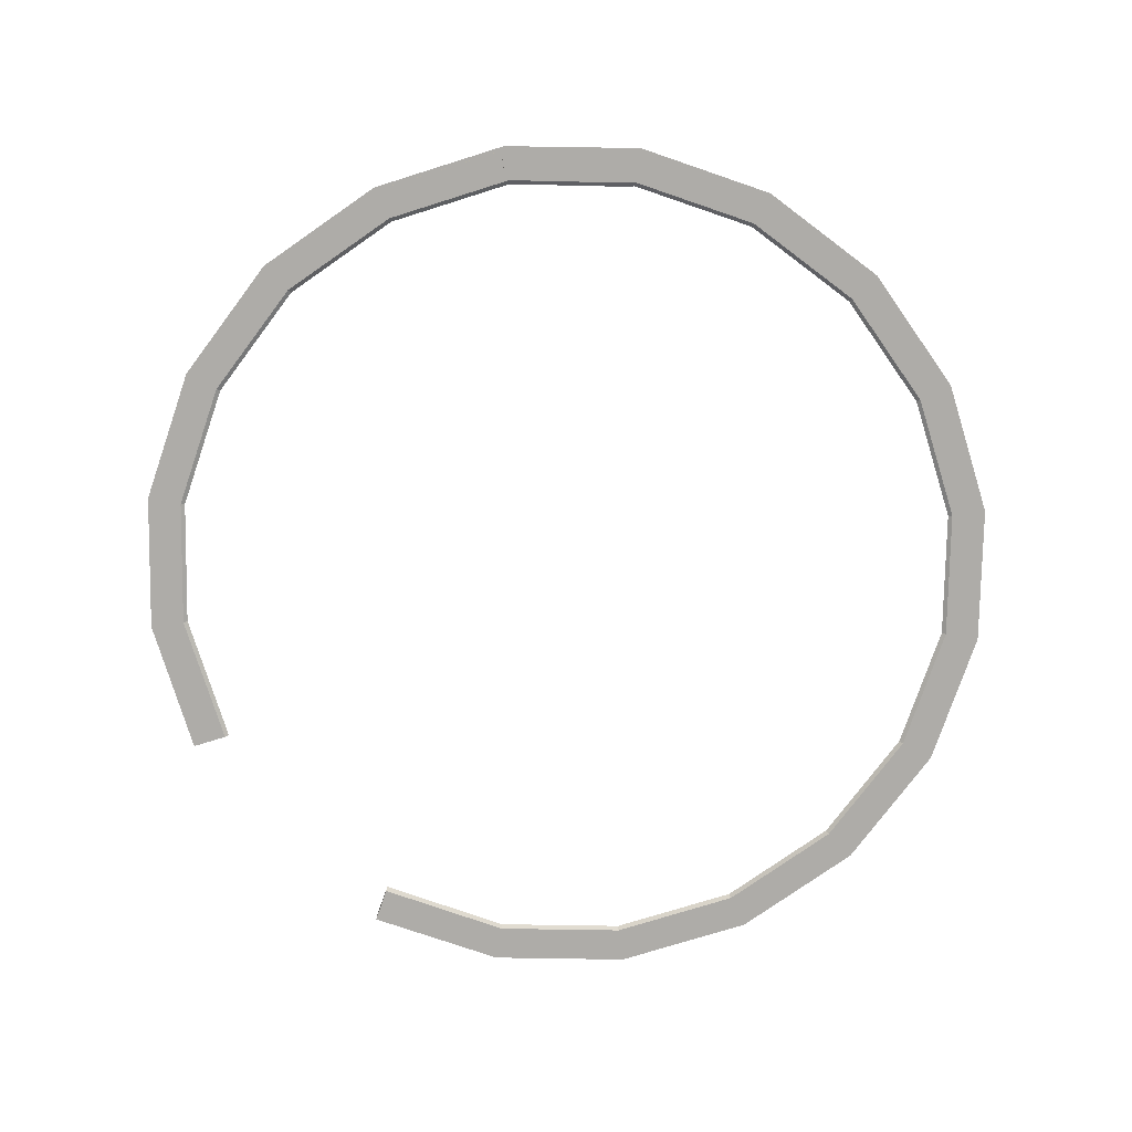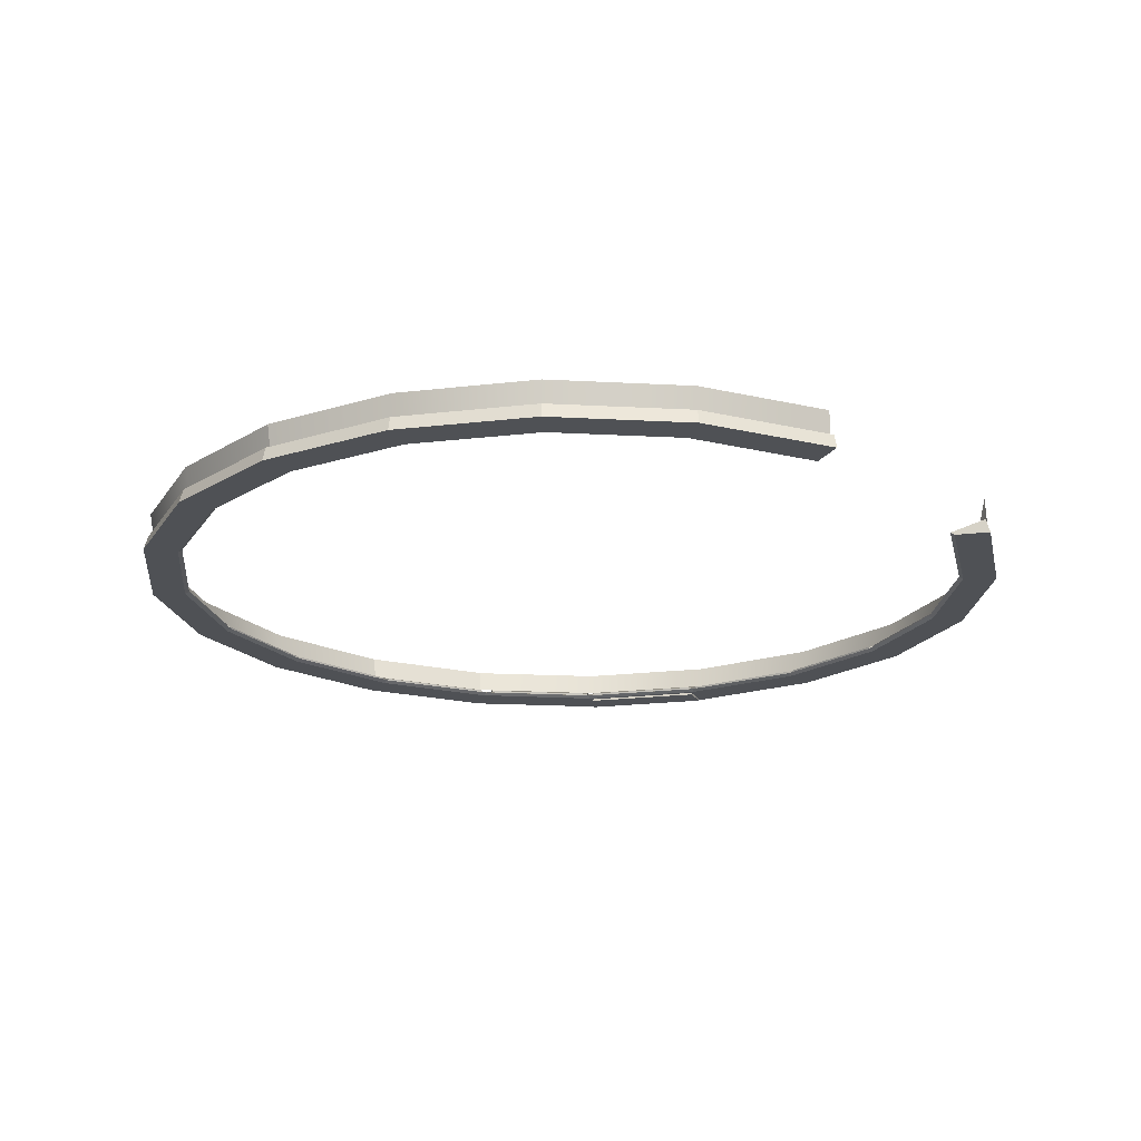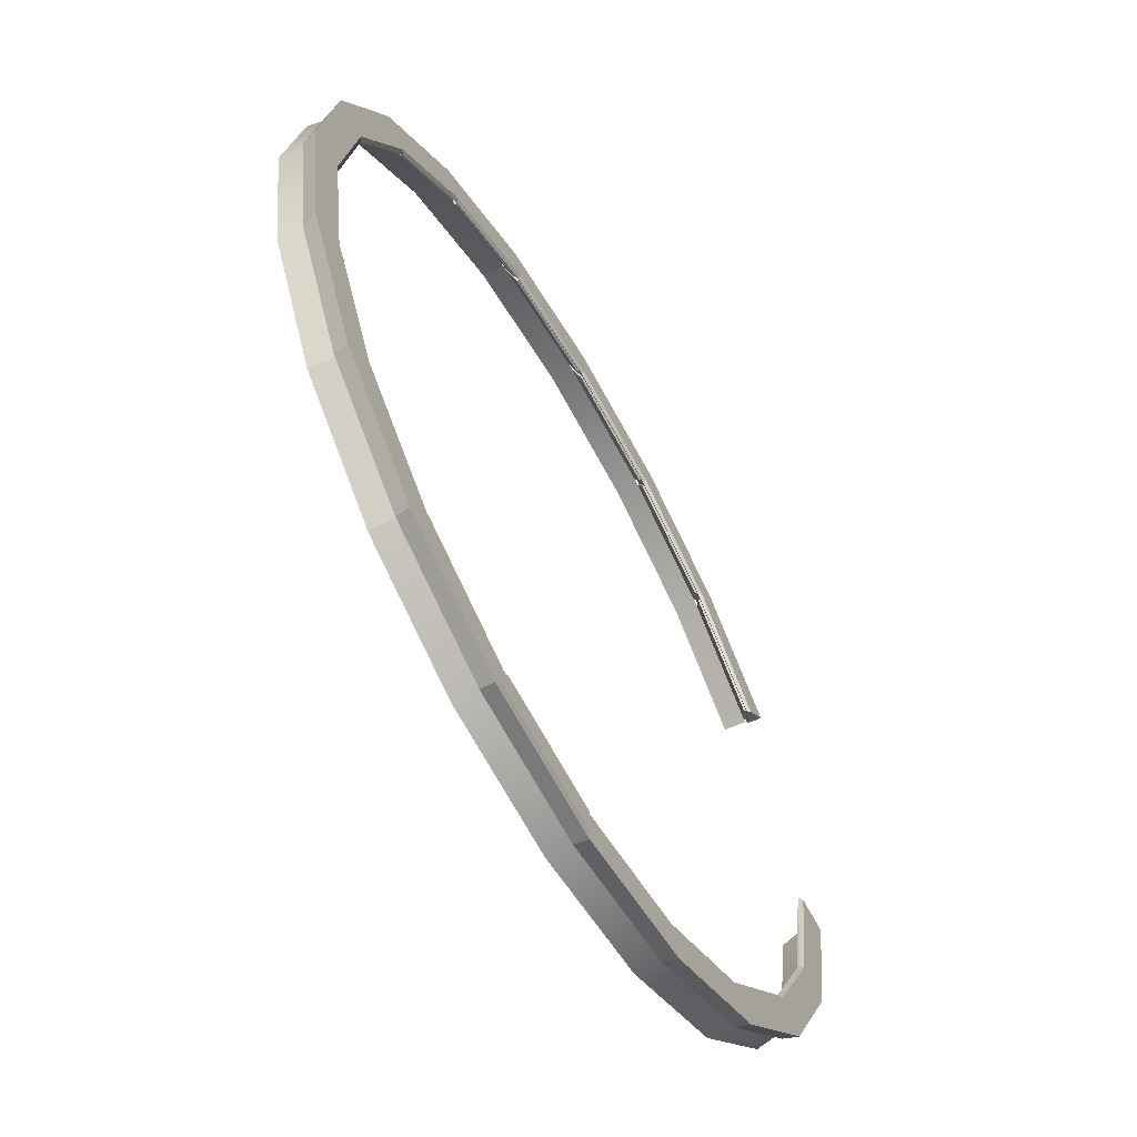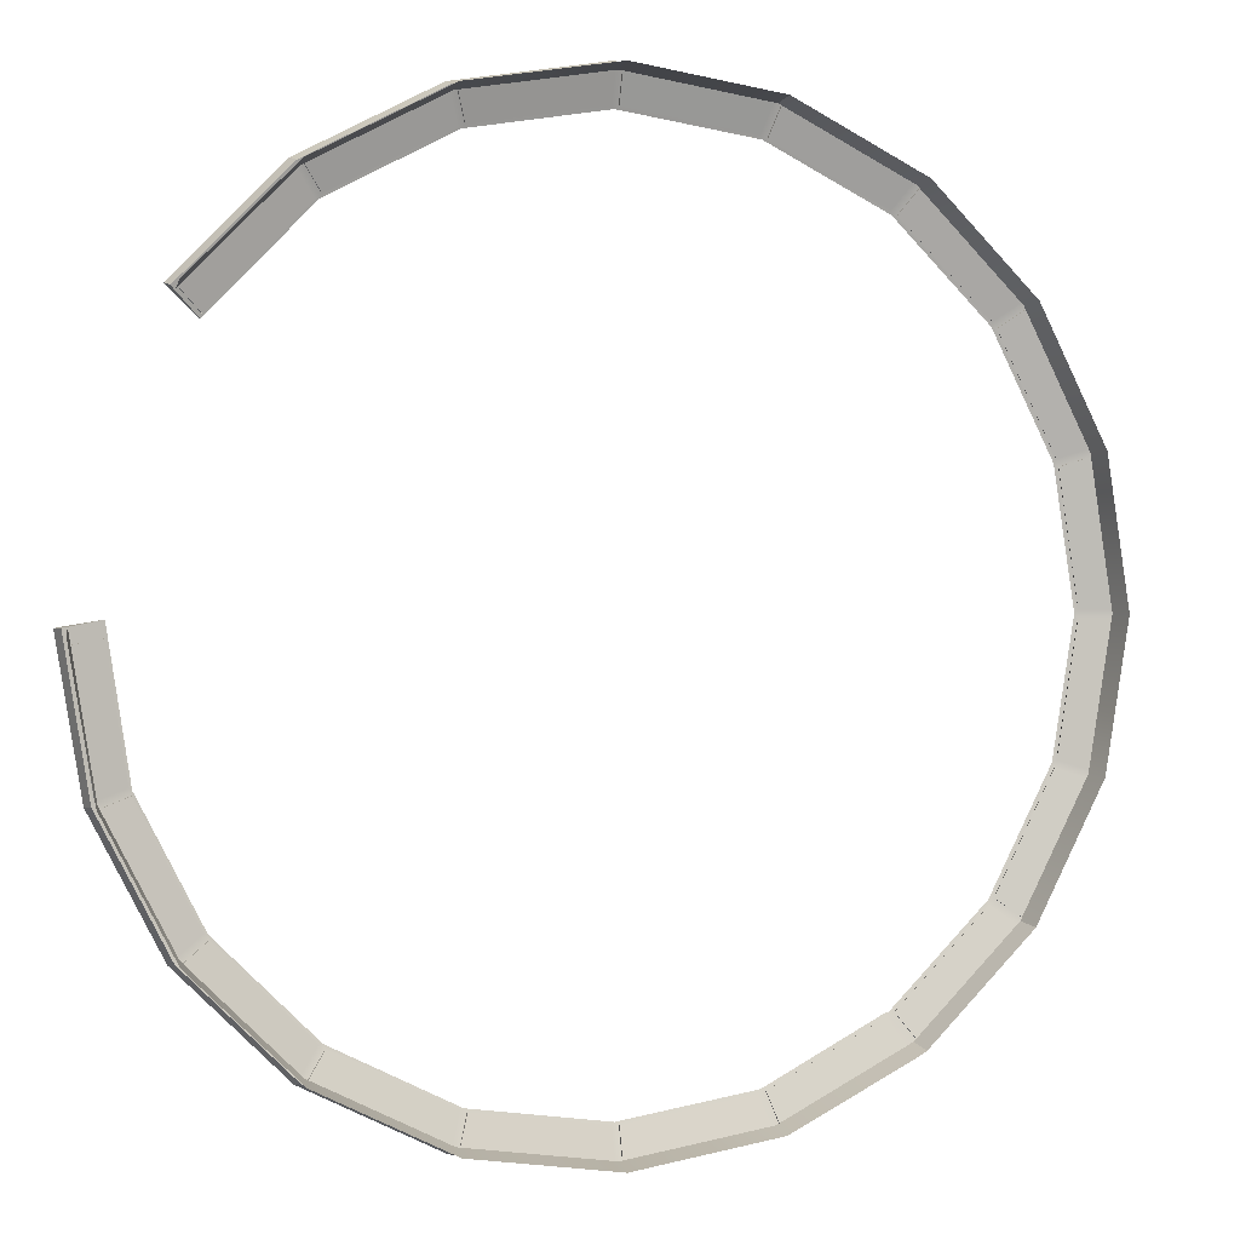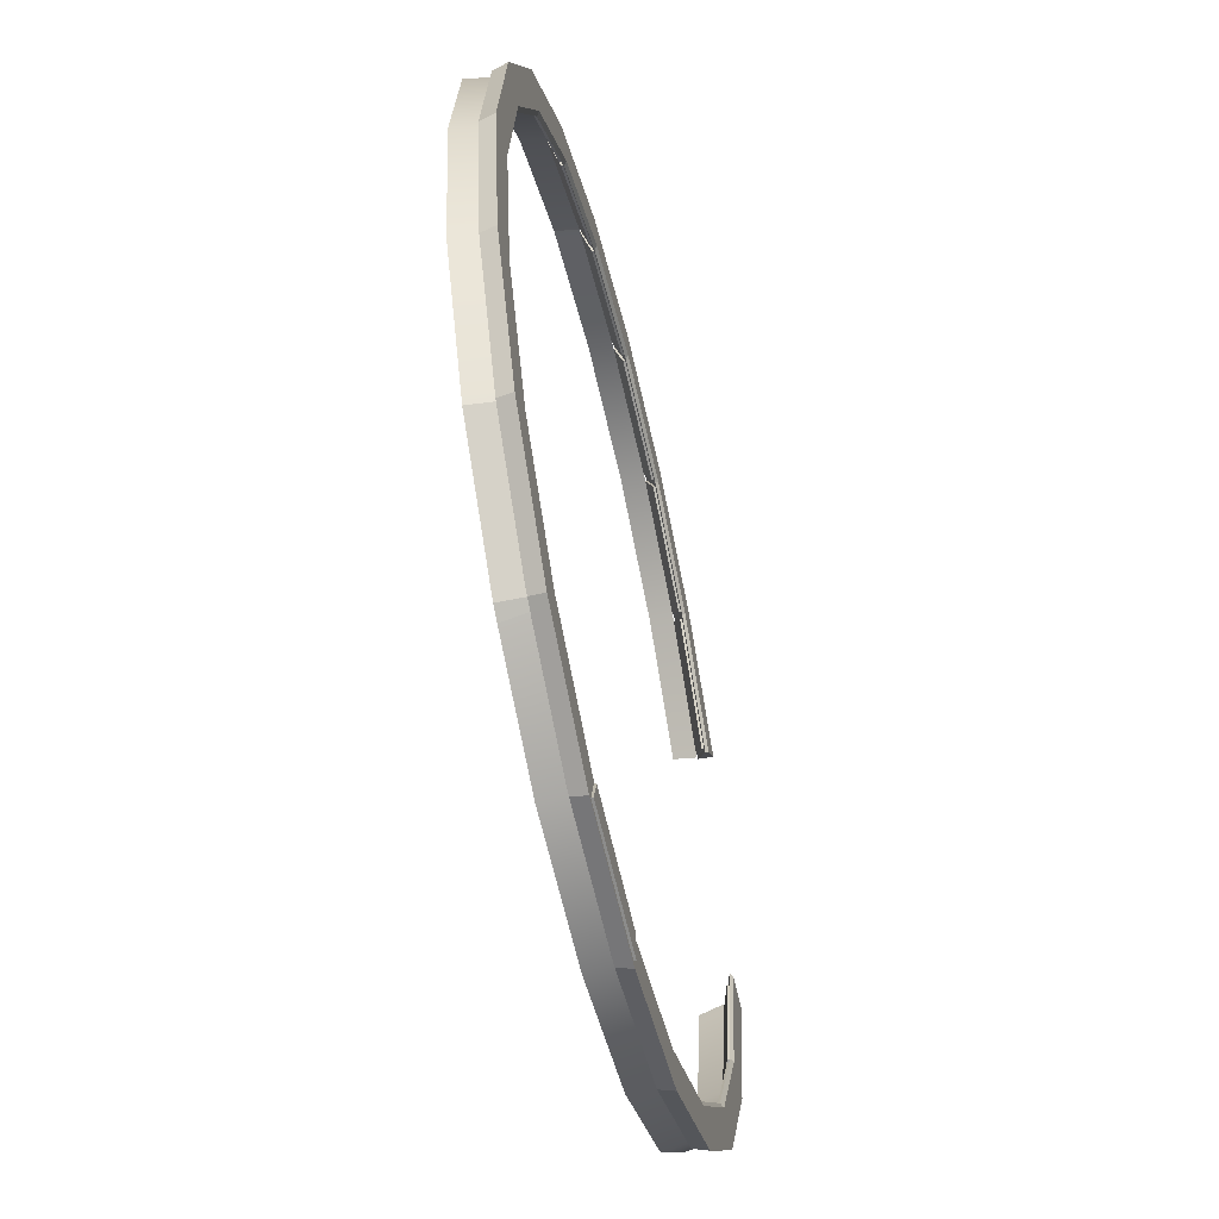
<metadata>
{"format":"obj","ext":"obj","renderer":"f3d","projection":"perspective","resolution":1024,"background":"white","views":[{"elev":-77.0,"azim":-153.9,"up":"+Y"},{"elev":-19.9,"azim":21.3,"up":"+Y"},{"elev":-62.6,"azim":-60.5,"up":"+Z"},{"elev":2.5,"azim":162.2,"up":"+Z"},{"elev":-55.8,"azim":-77.0,"up":"+Z"}]}
</metadata>
<code>
g default
v -20.21 -5.441 59.16
v -0.9814 -5.441 62.21
v 58.19 -5.441 -19.23
v 18.24 -5.441 59.16
v 35.59 -5.441 50.32
v 49.35 -5.441 36.56
v -37.55 -5.441 50.32
v 49.35 -5.441 -36.58
v -51.31 -5.441 36.56
v 35.59 -5.441 -50.34
v -60.15 -5.441 19.22
v -51.31 -5.441 -36.58
v -60.15 -5.441 -19.23
v 18.24 -5.441 -59.18
v -63.19 -5.441 -0.007287
v -0.9983 -5.46 -62.11
v -20.21 -5.441 -59.18
v 61.23 -5.441 -0.007287
v 61 -5.441 -1.468
v -36.23 -5.441 -51.01
v -37.55 -5.441 -50.34
v -20.39 -2.152 59.73
v -0.981 -2.152 62.81
v 61.85 -2.162 -0.5749
v 61.63 -2.16 -1.965
v 18.43 -2.153 59.73
v 35.94 -2.155 50.82
v 49.51 -2.156 37.38
v -37.9 -2.152 50.81
v 58.76 -2.155 -19.42
v 49.84 -2.153 -36.93
v -51.8 -2.152 36.92
v 35.94 -2.151 -50.82
v -60.72 -2.152 19.41
v -60.72 -2.152 -19.41
v -51.8 -2.153 -36.93
v 18.42 -2.15 -59.74
v -63.79 -2.152 -0.004767
v -0.9976 -2.169 -62.72
v -20.38 -2.153 -59.75
v -36.19 -2.154 -51.8
v -37.9 -2.154 -50.82
g screen_1 group1
f 1 22 23 2
f 18 24 25 19
f 4 26 27 5
f 5 27 28 6
f 2 23 26 4
f 1 7 29 22
f 3 30 31 8
f 7 9 32 29
f 8 31 33 10
f 9 11 34 32
f 13 12 36 35
f 10 33 37 14
f 11 15 38 34
f 14 37 39 16
f 15 13 35 38
f 16 39 40 17
f 17 40 41 20
f 21 42 36 12
f 21 20 41 42
f 19 25 30 3
g default
v -20.44 -5.503 59.84
v -0.9926 -5.503 62.92
v 58.85 -5.503 -19.45
v 18.45 -5.503 59.84
v 35.99 -5.503 50.9
v 49.91 -5.503 36.98
v -37.98 -5.503 50.9
v 49.91 -5.503 -36.99
v -51.9 -5.503 36.98
v 35.99 -5.503 -50.91
v -60.84 -5.503 19.44
v -51.9 -5.503 -36.99
v -60.84 -5.503 -19.45
v 18.45 -5.503 -59.85
v -63.91 -5.503 -0.00737
v -1.01 -5.522 -62.82
v -20.44 -5.503 -59.85
v 61.93 -5.503 -0.00737
v 61.7 -5.503 -1.485
v -36.64 -5.503 -51.59
v -37.98 -5.503 -50.91
v -18.91 -7.152 55.14
v -0.9926 -7.152 57.98
v 57 -7.152 0.774
v 56.76 -7.152 -0.7037
v 16.93 -7.152 55.14
v 33.09 -7.152 46.91
v 46.38 -7.152 33.45
v 54.16 -7.152 -17.93
v 45.92 -7.152 -34.09
v -35.08 -7.152 46.91
v -47.91 -7.152 34.08
v 33.09 -7.152 -46.92
v -56.14 -7.152 -17.93
v -47.91 -7.152 -34.09
v -56.14 -7.152 17.91
v 16.93 -7.157 -55.16
v -1.009 -7.165 -57.89
v -58.98 -7.152 -0.00737
v -18.92 -7.157 -55.16
v -34.38 -7.152 -47.14
v -35.08 -7.152 -46.92
v -20.62 -7.531 60.38
v -0.9926 -7.531 63.49
v -0.9926 -7.531 58.56
v -19.09 -7.531 55.69
v 62.5 -7.531 -0.09703
v 62.26 -7.531 -1.574
v 57.33 -7.531 -0.7929
v 57.56 -7.531 0.6844
v 18.63 -7.531 60.38
v 36.33 -7.531 51.36
v 33.43 -7.531 47.37
v 17.11 -7.531 55.69
v 50.32 -7.531 37.39
v 46.79 -7.531 33.85
v 59.4 -7.531 -19.63
v 50.38 -7.531 -37.33
v 46.39 -7.531 -34.43
v 54.7 -7.531 -18.1
v -38.32 -7.531 51.37
v -35.42 -7.531 47.37
v -52.37 -7.531 37.32
v -48.37 -7.531 34.42
v 36.33 -7.531 -51.38
v 33.43 -7.531 -47.39
v -61.38 -7.531 -19.63
v -52.37 -7.531 -37.33
v -56.69 -7.531 -18.11
v -48.37 -7.531 -34.43
v -61.38 -7.531 19.62
v -56.69 -7.531 18.09
v 18.63 -7.531 -60.4
v 17.11 -7.531 -55.71
v -1.01 -7.531 -63.4
v -1.009 -7.531 -58.46
v -64.49 -7.531 -0.00737
v -59.56 -7.531 -0.00737
v -20.61 -7.531 -60.4
v -19.1 -7.531 -55.7
v -36.89 -7.531 -52.12
v -34.63 -7.531 -47.67
v -38.3 -7.531 -51.39
v -35.4 -7.531 -47.39
v -1.51 -7.531 -62.82
v -1.509 -7.531 -58.89
v -18.75 -7.531 -56.26
v -19.96 -7.531 -59.99
v -19.79 -5.663 59.46
v -1.492 -5.663 62.36
v -1.492 -6.992 58.38
v -18.56 -6.992 55.68
v 18.75 -5.663 59.15
v 35.26 -5.663 50.74
v 32.92 -6.992 47.52
v 17.53 -6.992 55.37
v 36.07 -5.661 50.15
v 49.22 -5.662 37
v 46.36 -6.993 34.14
v 33.73 -6.994 46.94
v -0.4933 -5.663 62.36
v 17.8 -5.663 59.46
v 16.58 -6.992 55.68
v -0.4933 -6.992 58.38
v 58.16 -5.663 -19.75
v 49.75 -5.663 -36.26
v 46.54 -6.992 -33.92
v 54.38 -6.992 -18.53
v -20.74 -5.663 59.15
v -37.25 -5.663 50.74
v -19.51 -6.992 55.37
v -34.91 -6.992 47.52
v -38.05 -5.663 50.15
v -51.15 -5.663 37.05
v -35.72 -6.992 46.94
v -47.94 -6.992 34.72
v 49.17 -5.663 -37.07
v 36.07 -5.663 -50.17
v 33.73 -6.992 -46.95
v 45.95 -6.992 -34.73
v -60.15 -5.663 -19.75
v -51.74 -5.663 -36.26
v -56.37 -6.992 -18.53
v -48.52 -6.992 -33.92
v -51.74 -5.663 36.25
v -60.15 -5.663 19.74
v -48.52 -6.992 33.91
v -56.37 -6.992 18.51
v 35.26 -5.664 -50.75
v 18.75 -5.664 -59.16
v 17.53 -6.996 -55.38
v 32.92 -6.992 -47.54
v 17.8 -5.664 -59.47
v -0.5102 -5.682 -62.27
v -0.51 -7.005 -58.29
v 16.58 -6.997 -55.69
v -60.46 -5.663 18.79
v -63.36 -5.663 0.492
v -56.68 -6.992 17.56
v -59.38 -6.992 0.492
v -1.509 -5.682 -62.27
v -19.79 -5.664 -59.47
v -18.57 -6.997 -55.69
v -1.509 -7.005 -58.29
v -63.36 -5.663 -0.5067
v -60.46 -5.663 -18.8
v -59.38 -6.992 -0.5067
v -56.68 -6.992 -17.58
v -20.74 -5.661 -59.16
v -35.98 -5.662 -51.4
v -34.15 -6.993 -47.79
v -19.52 -6.998 -55.38
v -38.05 -5.663 -50.17
v -51.15 -5.663 -37.07
v -47.94 -6.992 -34.73
v -35.72 -6.992 -46.95
v 61.15 -5.662 -1.905
v 58.47 -5.661 -18.8
v 54.69 -6.994 -17.57
v 57.16 -6.993 -1.272
v -1.51 -7.815 -62.82
v -1.509 -7.815 -58.89
v -18.75 -7.815 -56.26
v -19.96 -7.815 -59.99
v -19.77 -5.394 59.37
v -1.478 -5.394 62.27
v -1.478 -6.723 58.29
v -18.55 -6.723 55.59
v 18.71 -5.394 59.07
v 35.22 -5.394 50.66
v 32.88 -6.723 47.44
v 17.48 -6.723 55.29
v 36 -5.392 50.09
v 49.16 -5.393 36.93
v 46.3 -6.724 34.07
v 33.67 -6.725 46.87
v -0.5075 -5.394 62.27
v 17.79 -5.394 59.37
v 16.56 -6.723 55.59
v -0.5075 -6.723 58.29
v 58.08 -5.394 -19.71
v 49.67 -5.394 -36.22
v 46.46 -6.723 -33.88
v 54.3 -6.723 -18.48
v -20.7 -5.394 59.07
v -37.2 -5.394 50.66
v -19.47 -6.723 55.29
v -34.87 -6.723 47.44
v -37.99 -5.394 50.09
v -51.09 -5.394 36.99
v -35.65 -6.723 46.87
v -47.87 -6.723 34.65
v 49.1 -5.394 -37
v 36 -5.394 -50.1
v 33.67 -6.723 -46.89
v 45.89 -6.723 -34.67
v -60.07 -5.394 -19.71
v -51.66 -5.394 -36.22
v -56.29 -6.723 -18.48
v -48.44 -6.723 -33.88
v -51.66 -5.394 36.2
v -60.07 -5.394 19.7
v -48.44 -6.723 33.87
v -56.29 -6.723 18.47
v 35.22 -5.395 -50.67
v 18.71 -5.395 -59.08
v 17.49 -6.727 -55.3
v 32.88 -6.723 -47.46
v 17.79 -5.395 -59.38
v -0.5241 -5.413 -62.18
v -0.5239 -6.735 -58.2
v 16.57 -6.728 -55.6
v -60.37 -5.394 18.77
v -63.27 -5.394 0.4778
v -56.59 -6.723 17.55
v -59.29 -6.723 0.4778
v -1.495 -5.413 -62.18
v -19.78 -5.395 -59.38
v -18.55 -6.728 -55.6
v -1.495 -6.735 -58.2
v -63.27 -5.394 -0.4925
v -60.37 -5.394 -18.79
v -59.29 -6.723 -0.4925
v -56.59 -6.723 -17.56
v -20.7 -5.392 -59.08
v -35.94 -5.393 -51.32
v -34.11 -6.724 -47.71
v -19.48 -6.729 -55.3
v -37.99 -5.394 -50.1
v -51.09 -5.394 -37
v -47.87 -6.723 -34.67
v -35.65 -6.723 -46.89
v 61.06 -5.393 -1.891
v 58.38 -5.392 -18.79
v 54.6 -6.725 -17.56
v 57.07 -6.724 -1.259
g group1 com_1
f 85 88 87 86
f 89 92 91 90
f 93 96 95 94
f 94 95 98 97
f 86 87 96 93
f 99 102 101 100
f 103 104 88 85
f 105 106 104 103
f 100 101 108 107
f 110 112 111 109
f 113 114 106 105
f 107 108 116 115
f 115 116 118 117
f 119 120 114 113
f 203 204 205 206
f 109 111 120 119
f 121 122 124 123
f 125 126 112 110
f 90 91 102 99
f 123 124 126 125
f 207 208 209 210
f 60 61 67 66
f 211 212 213 214
f 215 216 217 218
f 219 220 221 222
f 223 224 225 226
f 228 227 229 230
f 232 231 233 234
f 235 236 237 238
f 240 239 241 242
f 244 243 245 246
f 247 248 249 250
f 251 252 253 254
f 256 255 257 258
f 259 260 261 262
f 264 263 265 266
f 267 268 269 270
f 271 272 273 274
f 275 276 277 278
f 62 63 84 83
f 43 85 86 44
f 65 87 88 64
f 60 89 90 61
f 67 91 92 66
f 66 92 89 60
f 46 93 94 47
f 69 95 96 68
f 47 94 97 48
f 48 97 98 70
f 70 98 95 69
f 44 86 93 46
f 68 96 87 65
f 45 99 100 50
f 72 101 102 71
f 49 103 85 43
f 64 88 104 73
f 51 105 103 49
f 73 104 106 74
f 50 100 107 52
f 75 108 101 72
f 54 110 109 55
f 76 111 112 77
f 53 113 105 51
f 74 106 114 78
f 52 107 115 56
f 79 116 108 75
f 56 115 117 58
f 80 118 116 79
f 57 119 113 53
f 78 114 120 81
f 58 117 121 59
f 82 122 118 80
f 55 109 119 57
f 81 120 111 76
f 59 121 123 62
f 83 124 122 82
f 63 125 110 54
f 77 112 126 84
f 61 90 99 45
f 71 102 91 67
f 62 123 125 63
f 84 126 124 83
f 117 118 128 127
f 118 122 129 128
f 122 121 130 129
f 121 117 127 130
f 43 44 132 131
f 44 65 133 132
f 65 64 134 133
f 64 43 131 134
f 46 47 136 135
f 47 69 137 136
f 69 68 138 137
f 68 46 135 138
f 47 48 140 139
f 48 70 141 140
f 70 69 142 141
f 69 47 139 142
f 44 46 144 143
f 46 68 145 144
f 68 65 146 145
f 65 44 143 146
f 45 50 148 147
f 50 72 149 148
f 72 71 150 149
f 71 45 147 150
f 49 43 151 152
f 43 64 153 151
f 64 73 154 153
f 73 49 152 154
f 51 49 155 156
f 49 73 157 155
f 73 74 158 157
f 74 51 156 158
f 50 52 160 159
f 52 75 161 160
f 75 72 162 161
f 72 50 159 162
f 54 55 163 164
f 55 76 165 163
f 76 77 166 165
f 77 54 164 166
f 53 51 167 168
f 51 74 169 167
f 74 78 170 169
f 78 53 168 170
f 52 56 172 171
f 56 79 173 172
f 79 75 174 173
f 75 52 171 174
f 56 58 176 175
f 58 80 177 176
f 80 79 178 177
f 79 56 175 178
f 57 53 179 180
f 53 78 181 179
f 78 81 182 181
f 81 57 180 182
f 58 59 184 183
f 59 82 185 184
f 82 80 186 185
f 80 58 183 186
f 55 57 187 188
f 57 81 189 187
f 81 76 190 189
f 76 55 188 190
f 59 62 192 191
f 62 83 193 192
f 83 82 194 193
f 82 59 191 194
f 63 54 196 195
f 54 77 197 196
f 77 84 198 197
f 84 63 195 198
f 61 45 200 199
f 45 71 201 200
f 71 67 202 201
f 67 61 199 202
f 127 128 204 203
f 128 129 205 204
f 129 130 206 205
f 130 127 203 206
f 131 132 208 207
f 132 133 209 208
f 133 134 210 209
f 134 131 207 210
f 135 136 212 211
f 136 137 213 212
f 137 138 214 213
f 138 135 211 214
f 139 140 216 215
f 140 141 217 216
f 141 142 218 217
f 142 139 215 218
f 143 144 220 219
f 144 145 221 220
f 145 146 222 221
f 146 143 219 222
f 147 148 224 223
f 148 149 225 224
f 149 150 226 225
f 150 147 223 226
f 152 151 227 228
f 151 153 229 227
f 153 154 230 229
f 154 152 228 230
f 156 155 231 232
f 155 157 233 231
f 157 158 234 233
f 158 156 232 234
f 159 160 236 235
f 160 161 237 236
f 161 162 238 237
f 162 159 235 238
f 164 163 239 240
f 163 165 241 239
f 165 166 242 241
f 166 164 240 242
f 168 167 243 244
f 167 169 245 243
f 169 170 246 245
f 170 168 244 246
f 171 172 248 247
f 172 173 249 248
f 173 174 250 249
f 174 171 247 250
f 175 176 252 251
f 176 177 253 252
f 177 178 254 253
f 178 175 251 254
f 180 179 255 256
f 179 181 257 255
f 181 182 258 257
f 182 180 256 258
f 183 184 260 259
f 184 185 261 260
f 185 186 262 261
f 186 183 259 262
f 188 187 263 264
f 187 189 265 263
f 189 190 266 265
f 190 188 264 266
f 191 192 268 267
f 192 193 269 268
f 193 194 270 269
f 194 191 267 270
f 195 196 272 271
f 196 197 273 272
f 197 198 274 273
f 198 195 271 274
f 199 200 276 275
f 200 201 277 276
f 201 202 278 277
f 202 199 275 278

</code>
